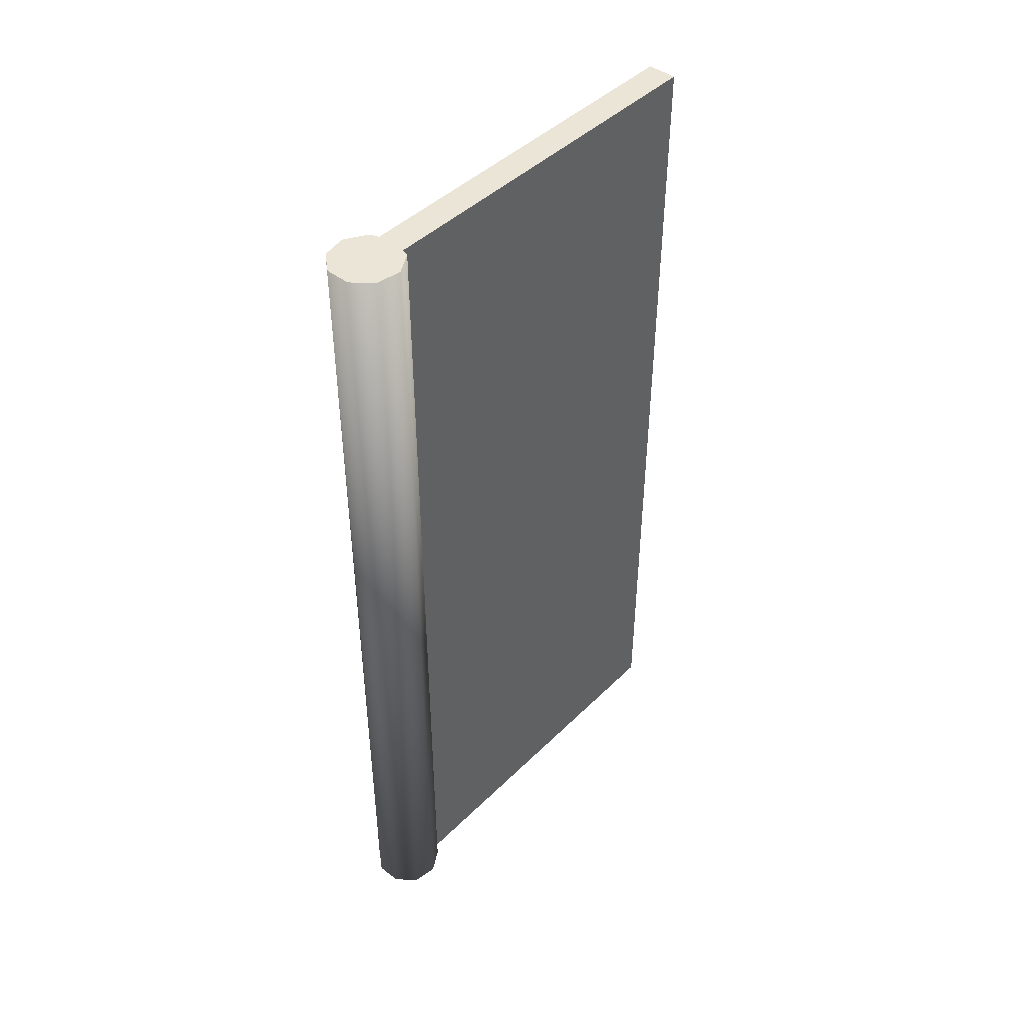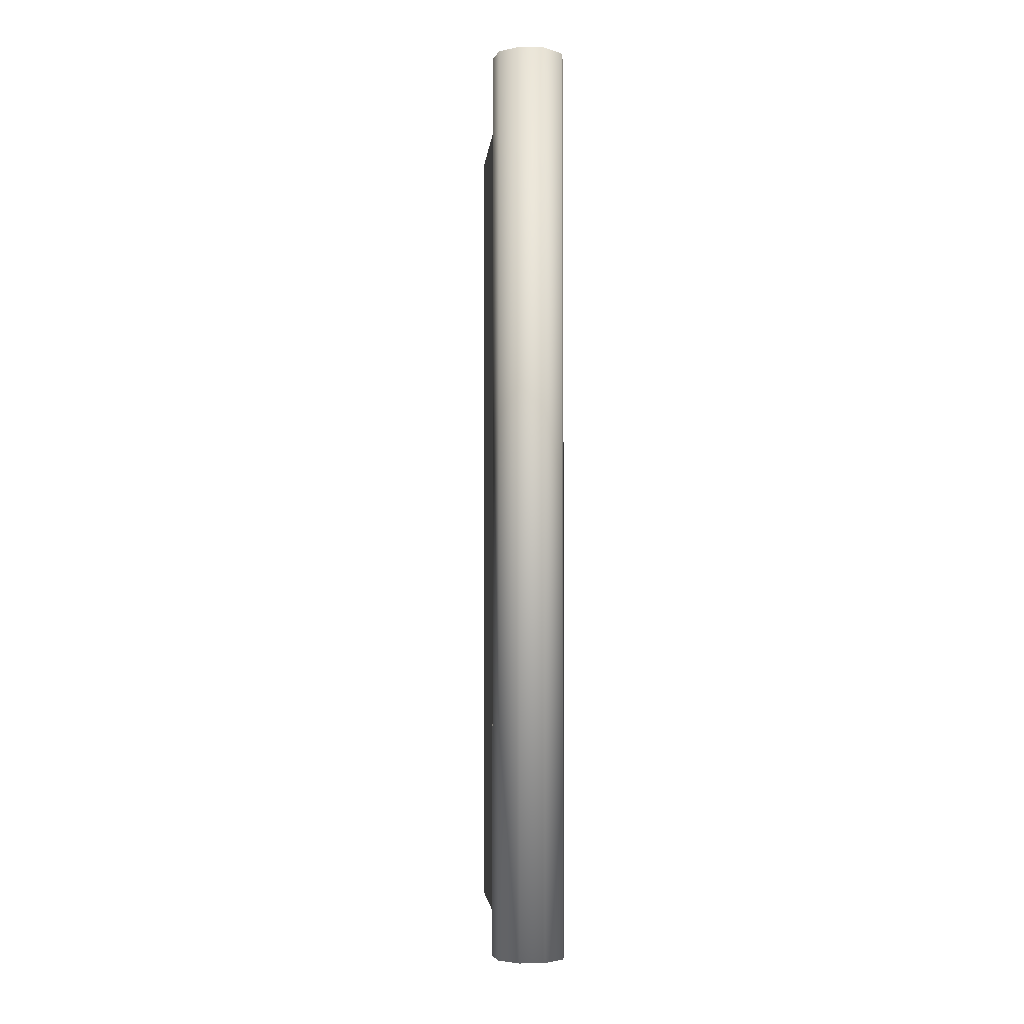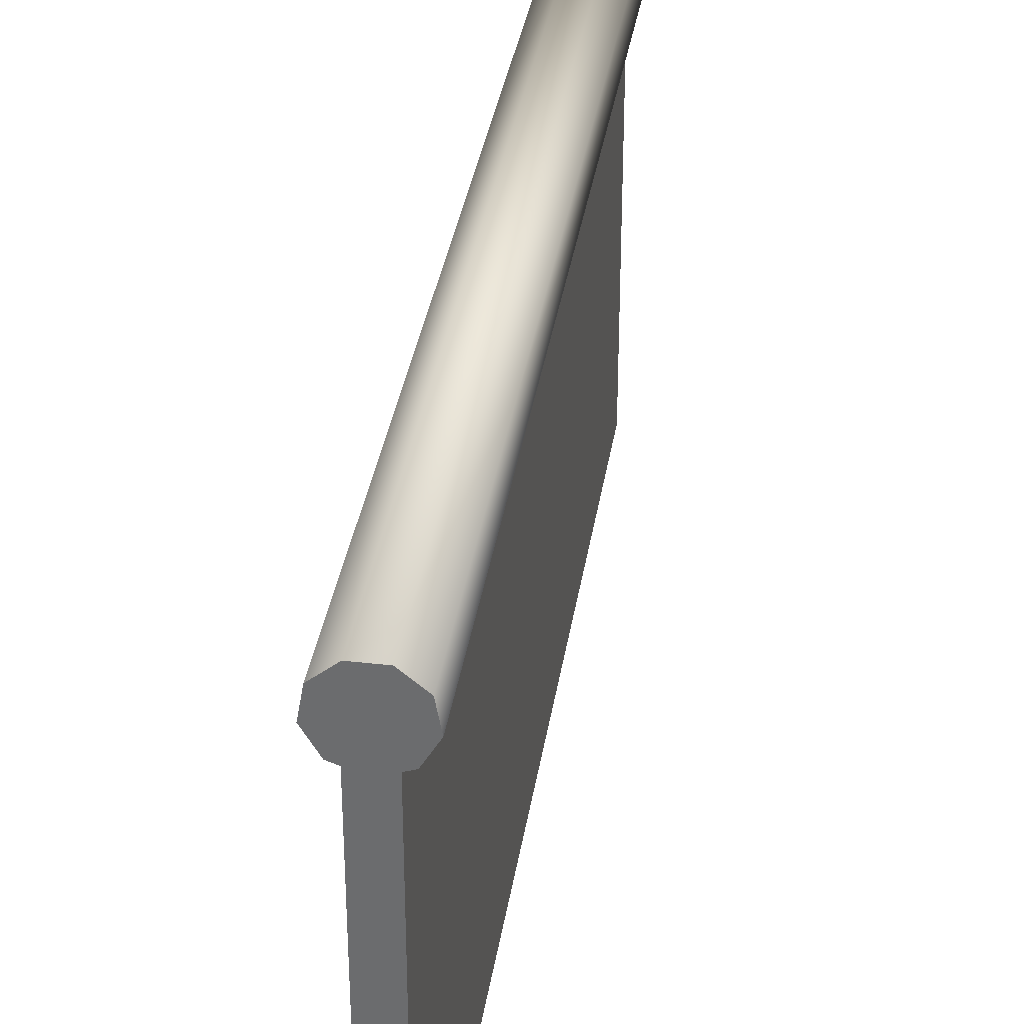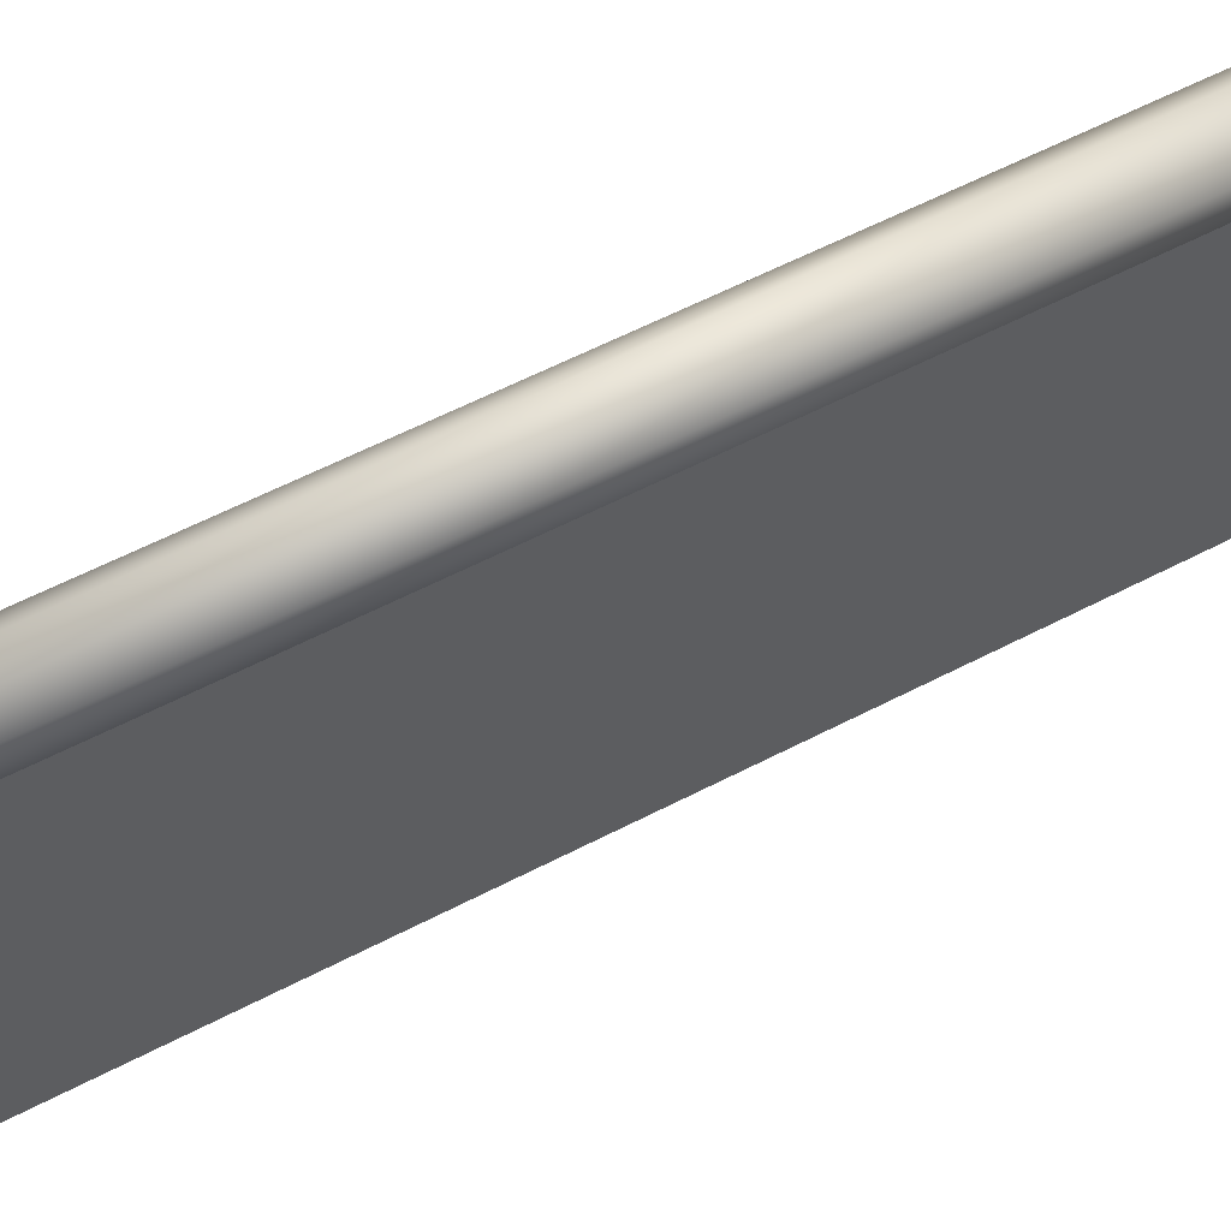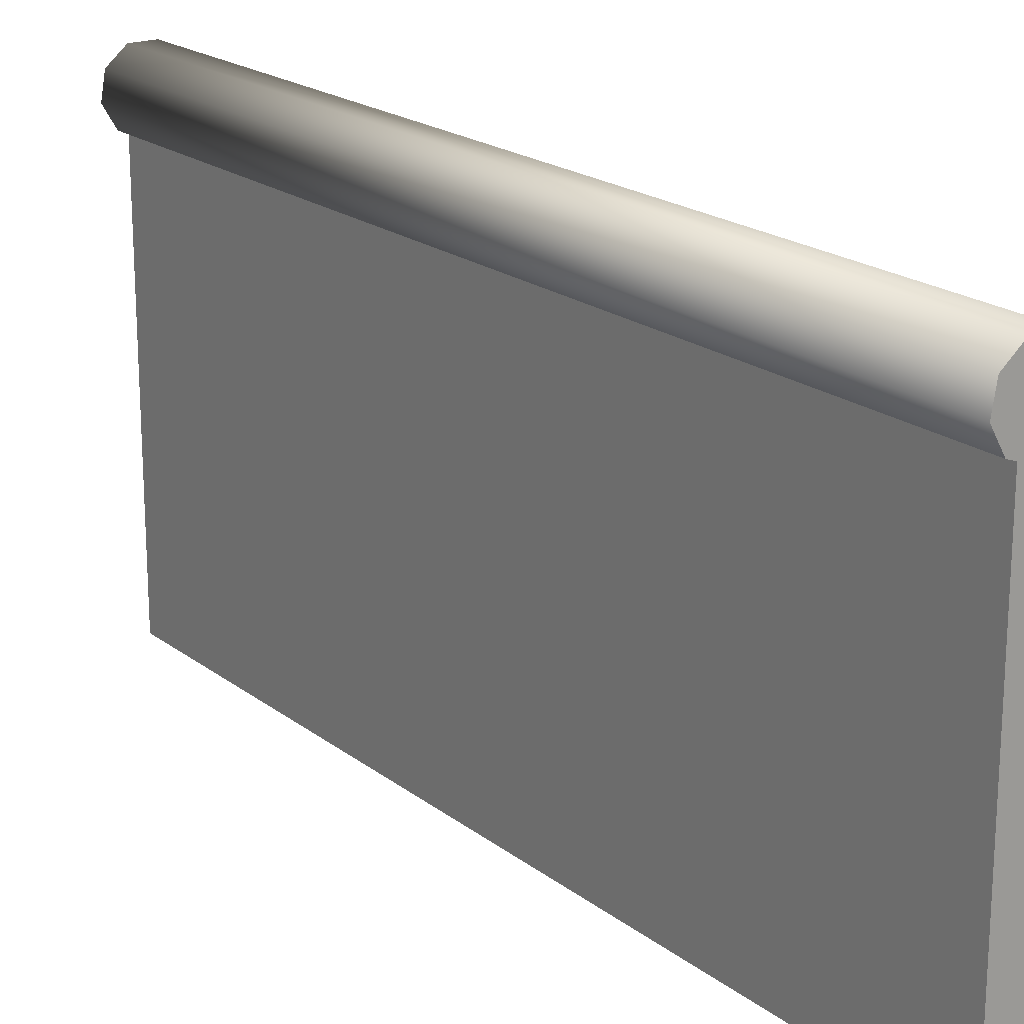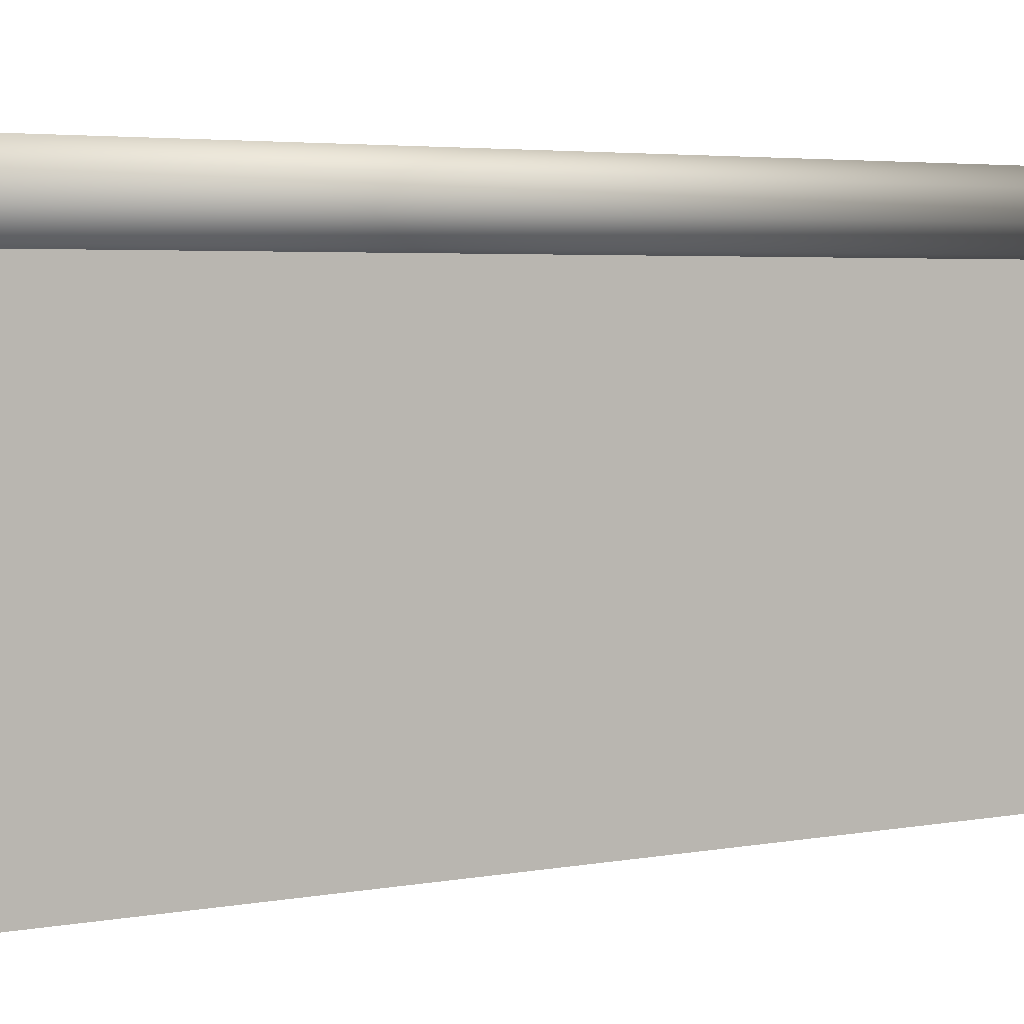
<metadata>
{"format":"obj","ext":"obj","renderer":"f3d","projection":"perspective","resolution":1024,"background":"white","views":[{"elev":44.4,"azim":41.4,"up":"+Y"},{"elev":-3.5,"azim":-5.0,"up":"+Y"},{"elev":35.2,"azim":8.7,"up":"+Z"},{"elev":61.2,"azim":62.3,"up":"+Z"},{"elev":19.9,"azim":-36.0,"up":"+Z"},{"elev":3.8,"azim":-122.4,"up":"+Z"}]}
</metadata>
<code>
o door-1_Cube.035
v -0.09909 -0 -2.773
v -0.09909 -0 -0.2
v -0.09909 5.945 -2.773
v -0.09909 5.945 -0.2
v 0.09909 5.945 -0.2
v 0.09909 -0 -0.2
v 0.09909 -0 -2.773
v 0.09909 5.945 -2.773
v 1e-06 0 3e-06
v 1e-06 5.95 3e-06
v 1e-06 0 -0.24
v 1e-06 5.95 -0.24
v 0.1543 0 -0.1838
v 0.1543 5.95 -0.1838
v 0.2364 0 -0.04167
v 0.2364 5.95 -0.04167
v 0.2078 0 0.12
v 0.2078 5.95 0.12
v 0.08209 0 0.2255
v 0.08209 5.95 0.2255
v -0.08208 0 0.2255
v -0.08208 5.95 0.2255
v -0.2078 0 0.12
v -0.2078 5.95 0.12
v -0.2364 0 -0.04167
v -0.2364 5.95 -0.04167
v -0.1543 0 -0.1838
v -0.1543 5.95 -0.1838
f 4 3 1 2
f 5 6 7 8
f 3 4 5 8
f 2 1 7 6
f 1 3 8 7
f 4 2 6 5
f 9 11 13
f 10 14 12
f 9 13 15
f 10 16 14
f 9 15 17
f 10 18 16
f 9 17 19
f 10 20 18
f 9 19 21
f 10 22 20
f 9 21 23
f 10 24 22
f 9 23 25
f 10 26 24
f 9 25 27
f 10 28 26
f 9 27 11
f 10 12 28
f 11 12 14 13
f 13 14 16 15
f 15 16 18 17
f 17 18 20 19
f 19 20 22 21
f 21 22 24 23
f 23 24 26 25
f 25 26 28 27
f 27 28 12 11

</code>
